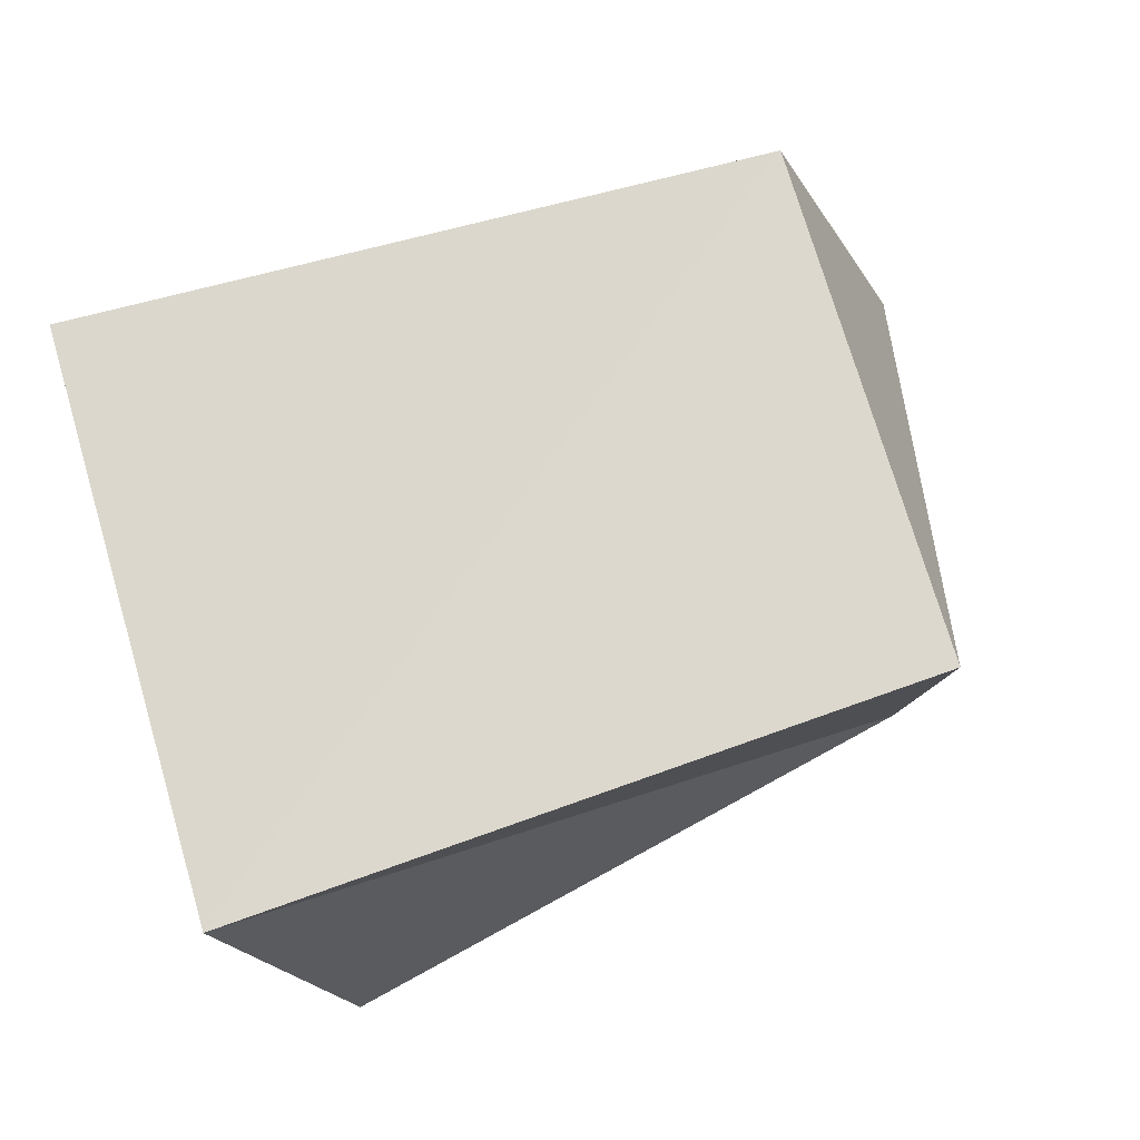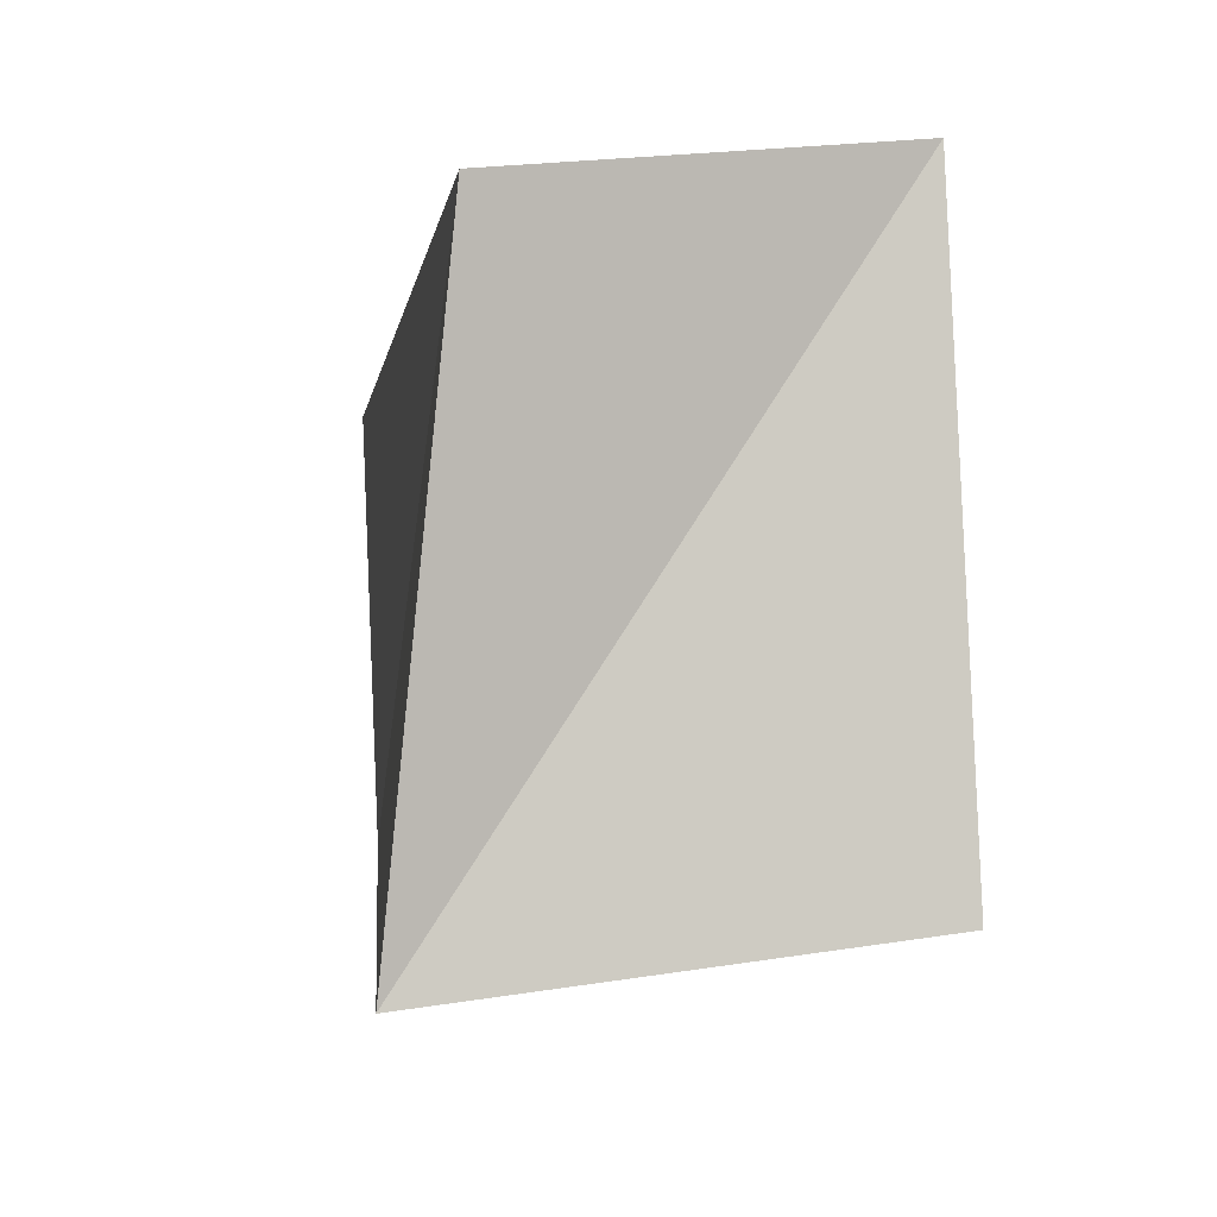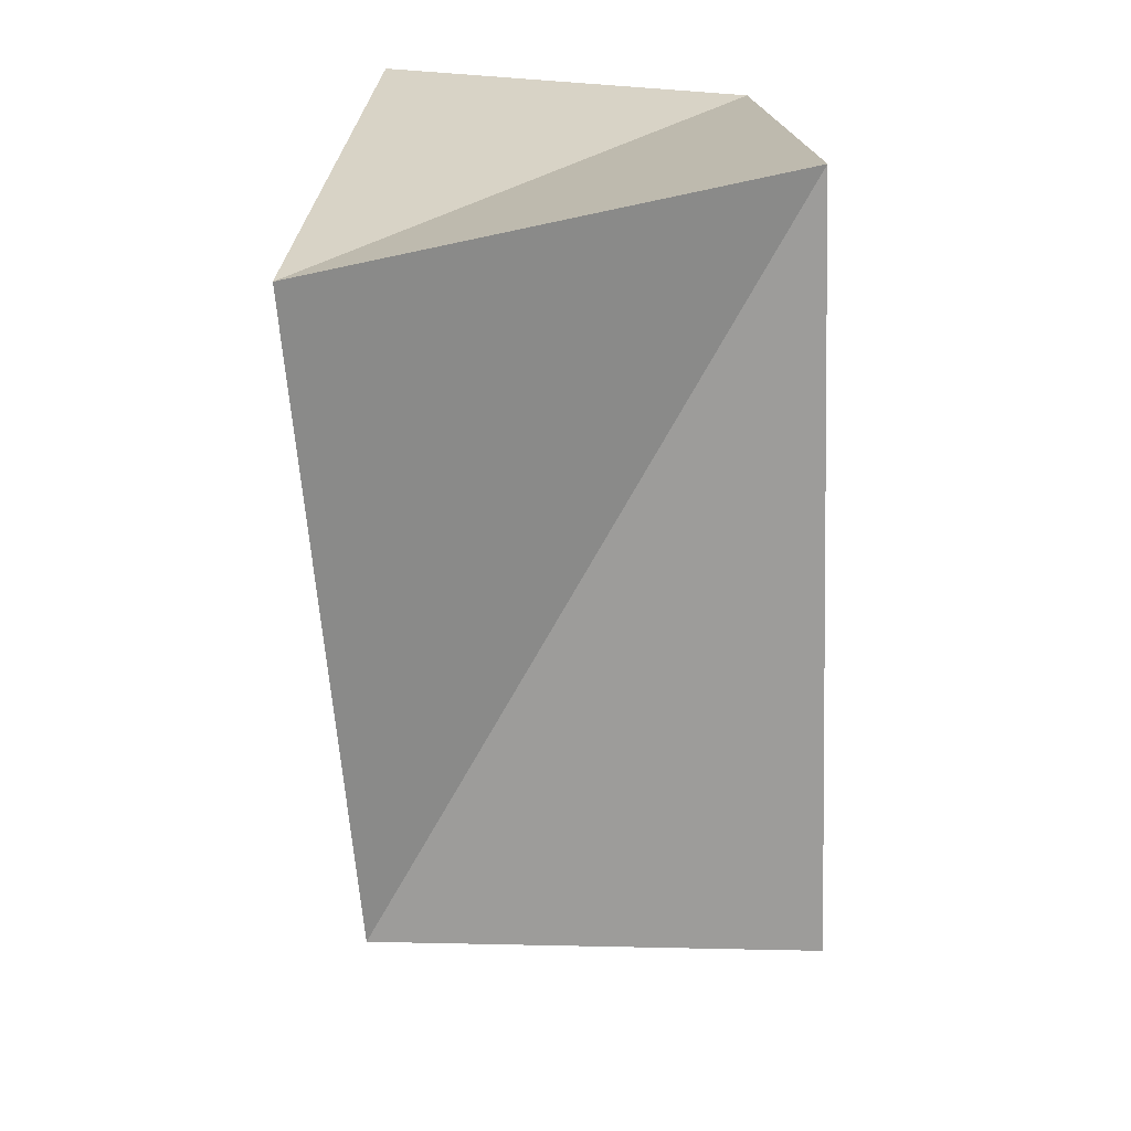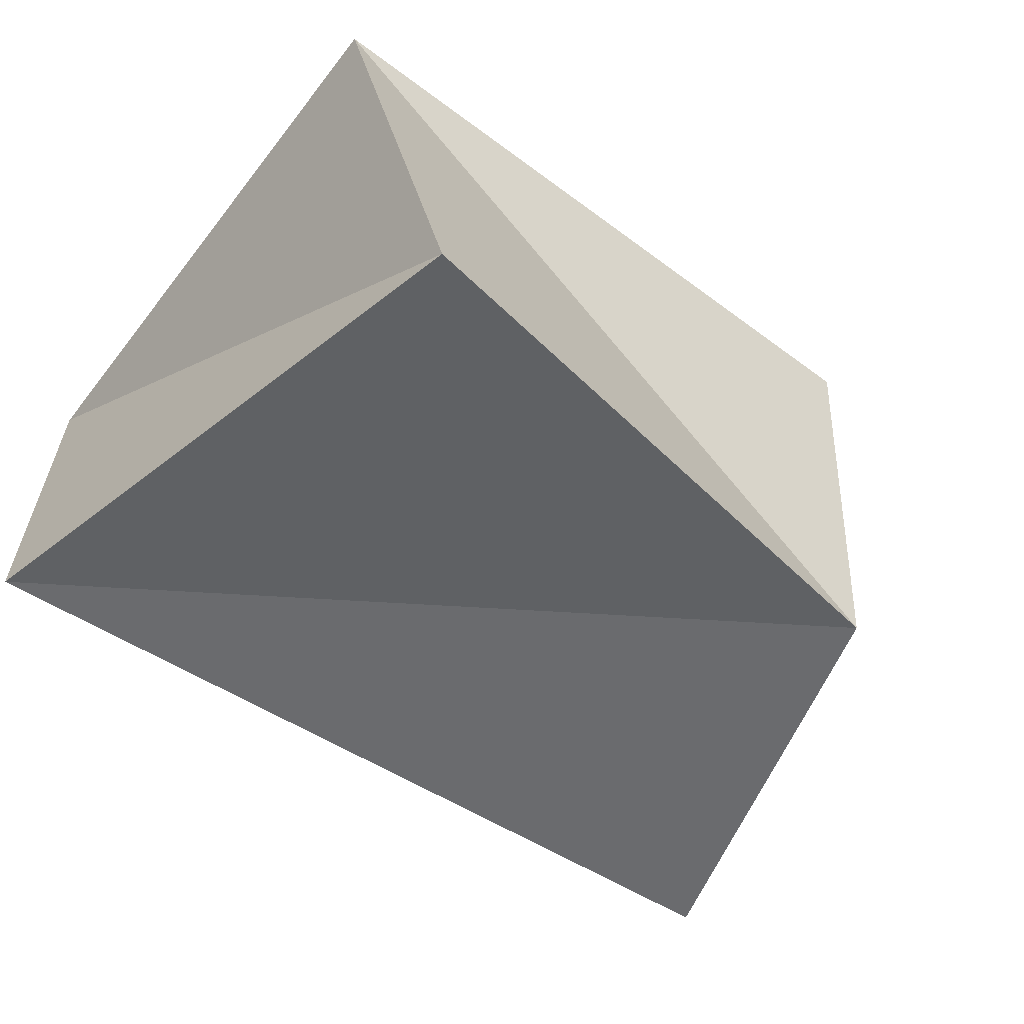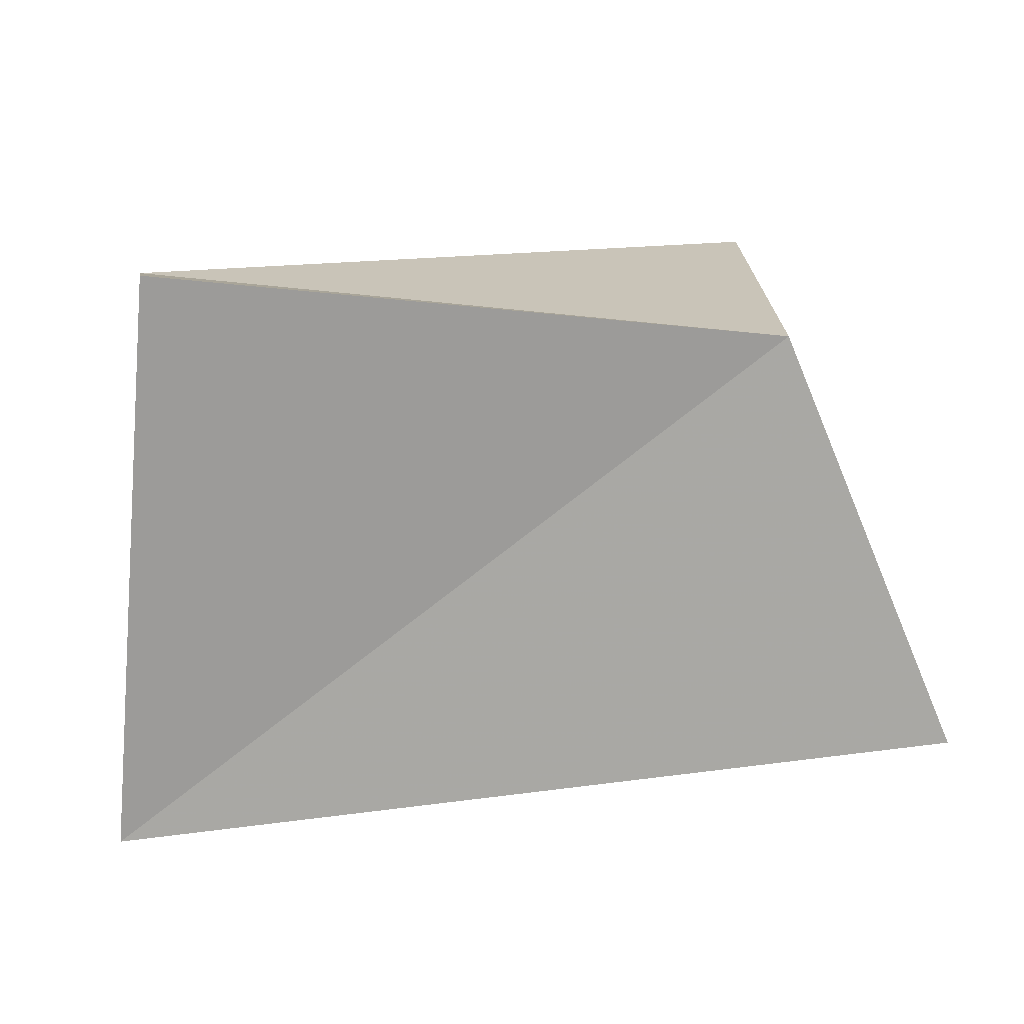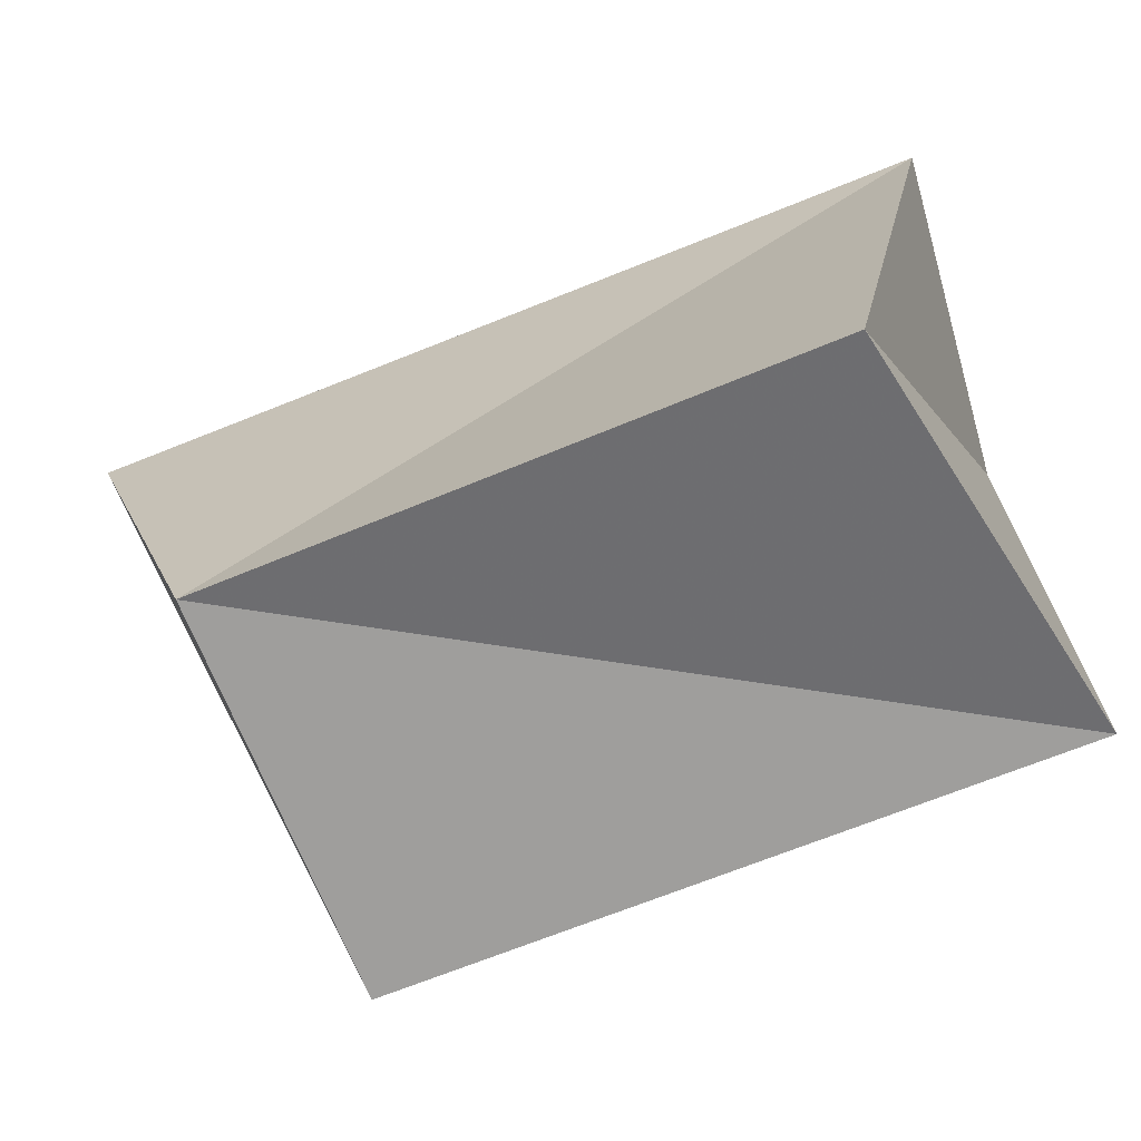
<metadata>
{"format":"obj","ext":"obj","renderer":"f3d","projection":"perspective","resolution":1024,"background":"white","views":[{"elev":75.4,"azim":-17.6,"up":"+Z"},{"elev":-4.4,"azim":-99.5,"up":"+Y"},{"elev":-72.8,"azim":-90.0,"up":"+Y"},{"elev":-52.5,"azim":-38.0,"up":"+Z"},{"elev":-74.3,"azim":4.4,"up":"+Z"},{"elev":-67.5,"azim":-158.4,"up":"+Y"}]}
</metadata>
<code>
v -0.05154 -0.03832 0.02771
v -0.04018 -0.04671 -0.03195
v -0.05021 0.04235 0.02482
v 0.04501 -0.03079 -0.02529
v 0.04386 -0.03562 0.03047
v 0.06507 0.02943 -0.02628
v -0.05454 0.03598 -0.02548
v 0.04662 0.03729 0.02408
f 1 3 2
f 4 1 2
f 2 3 7
f 7 4 2
f 1 8 3
f 5 1 4
f 5 8 1
f 3 8 7
f 6 4 7
f 7 8 6
f 6 5 4
f 8 5 6

</code>
